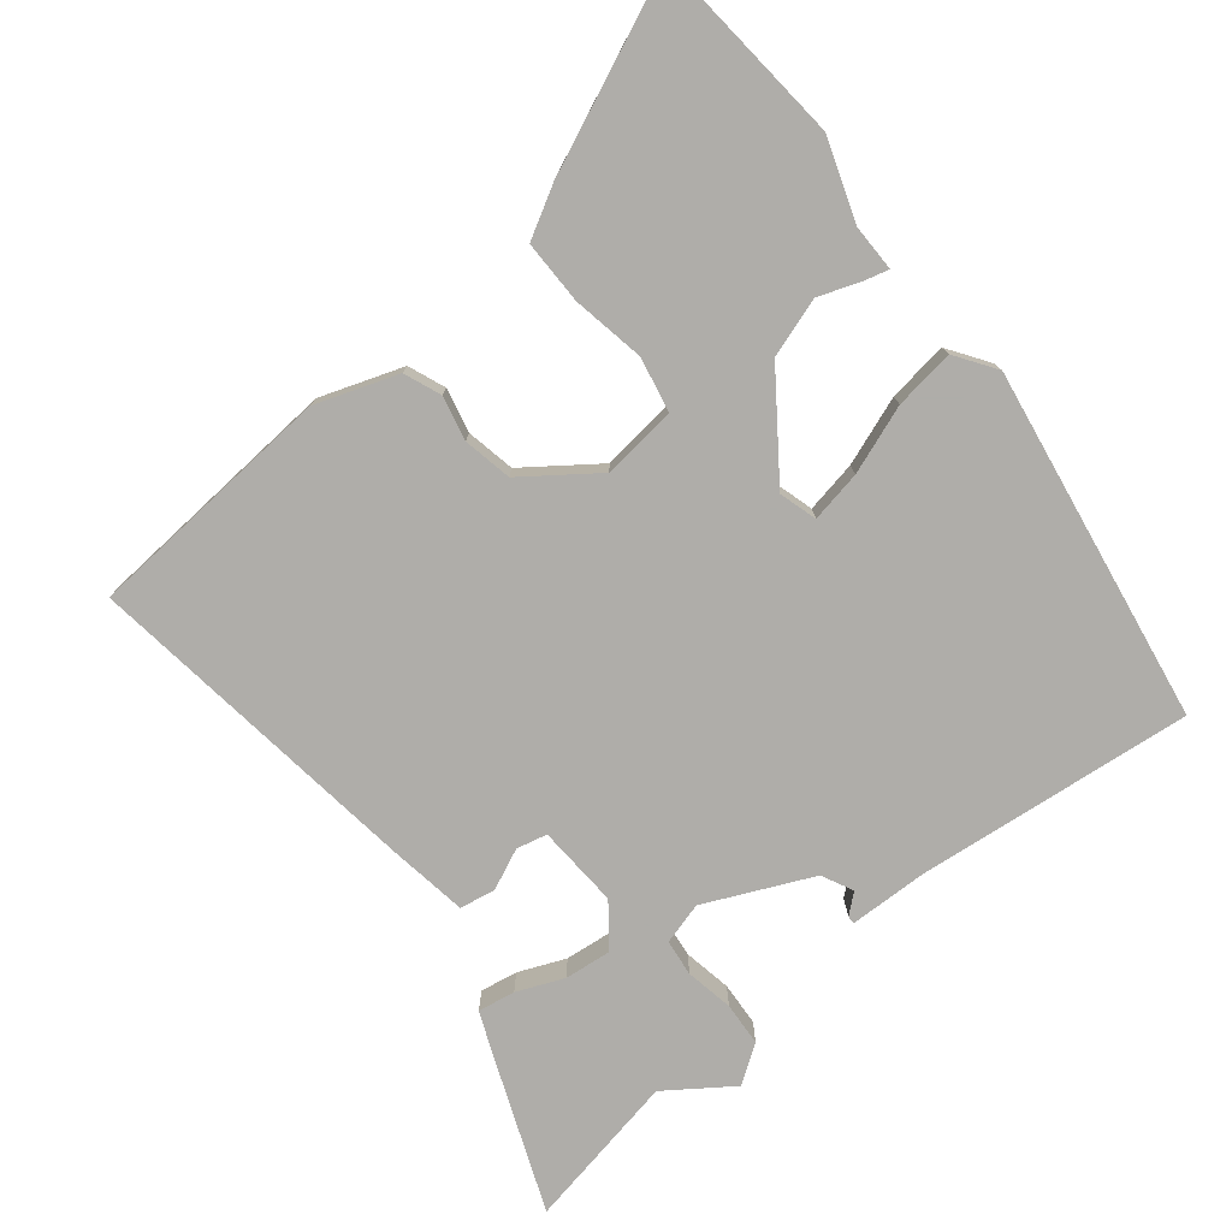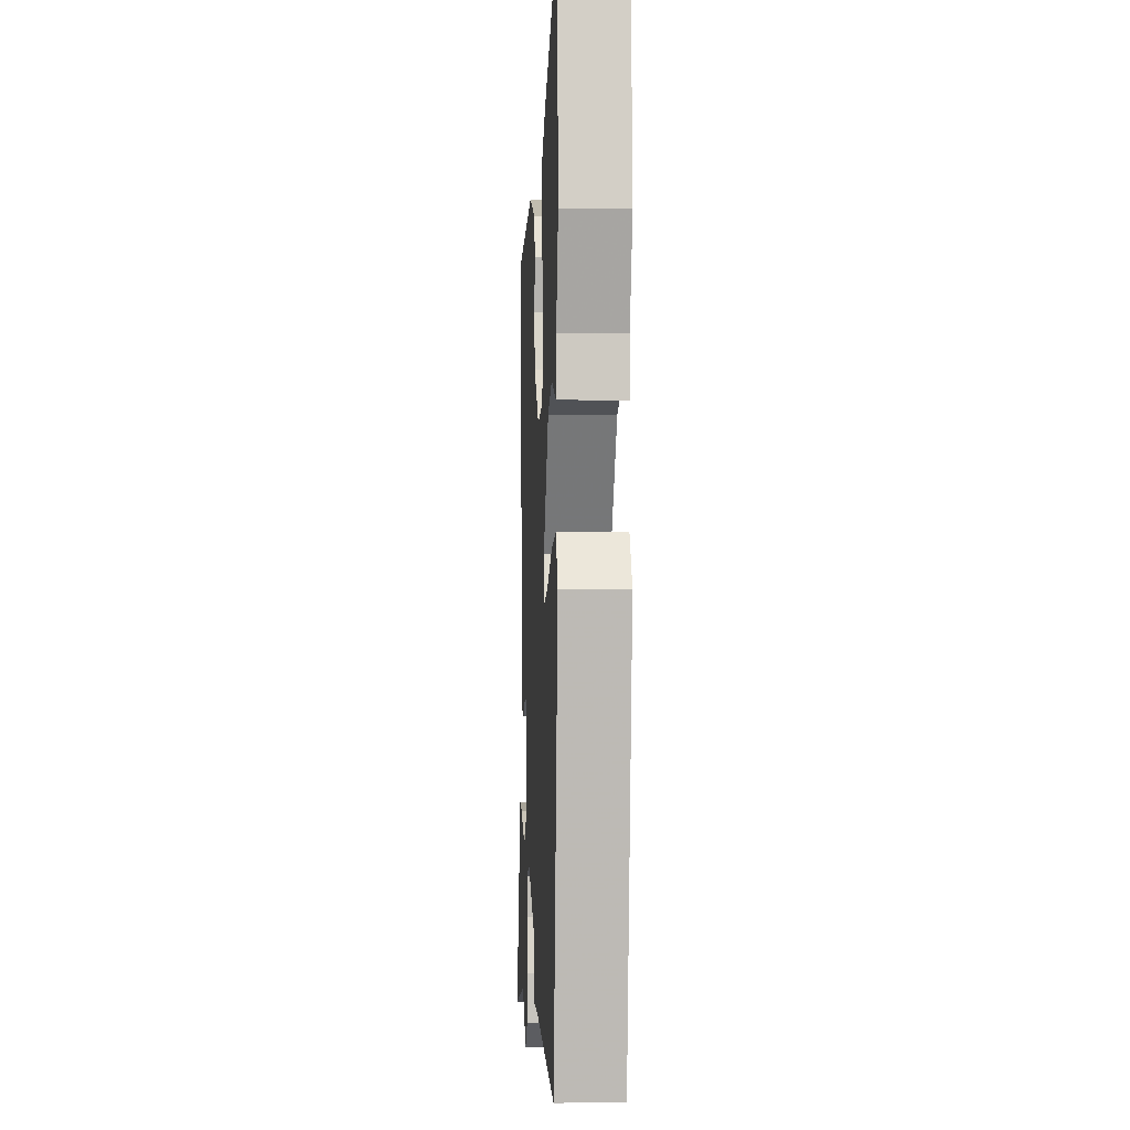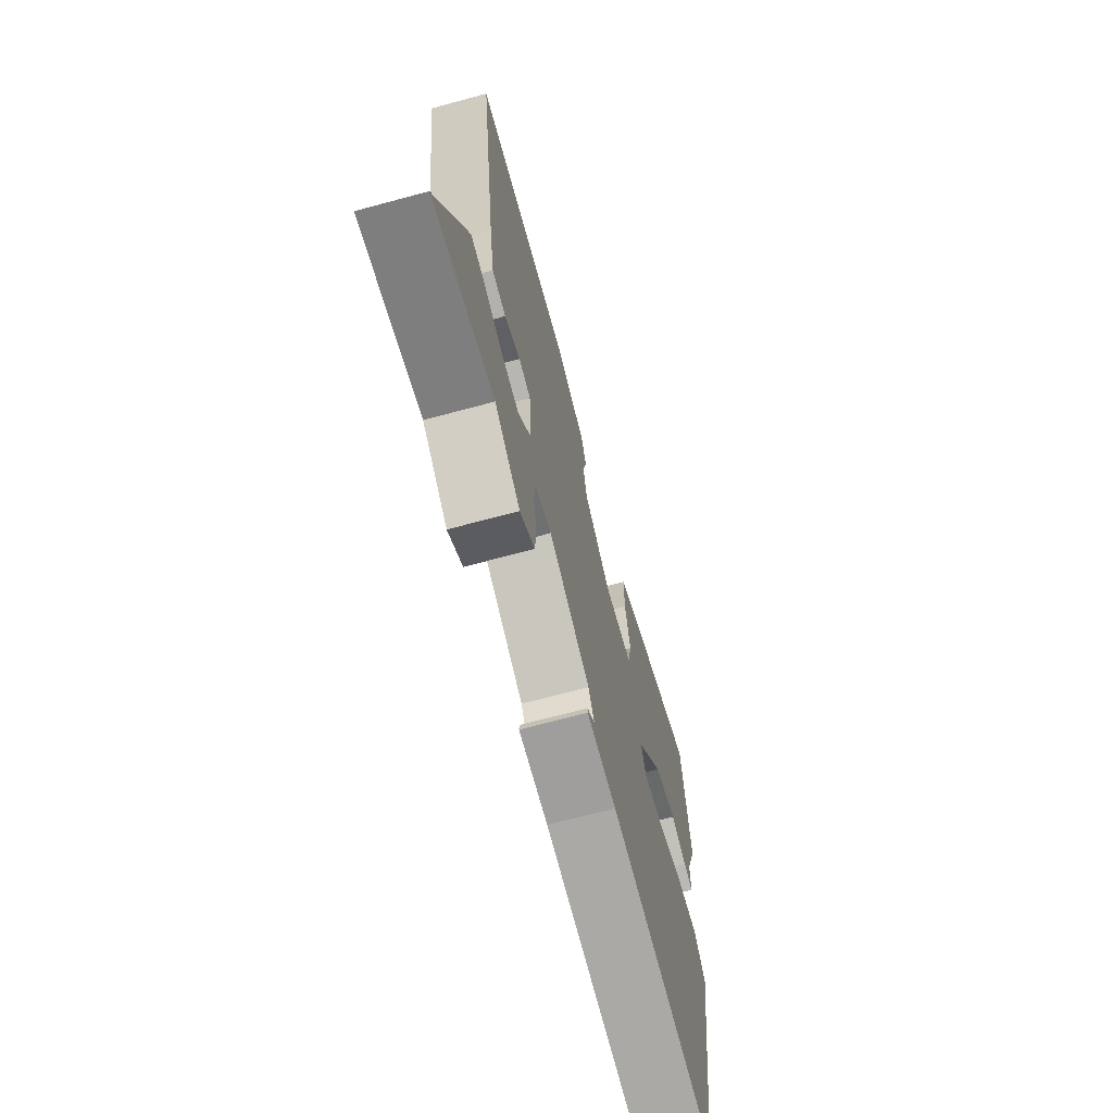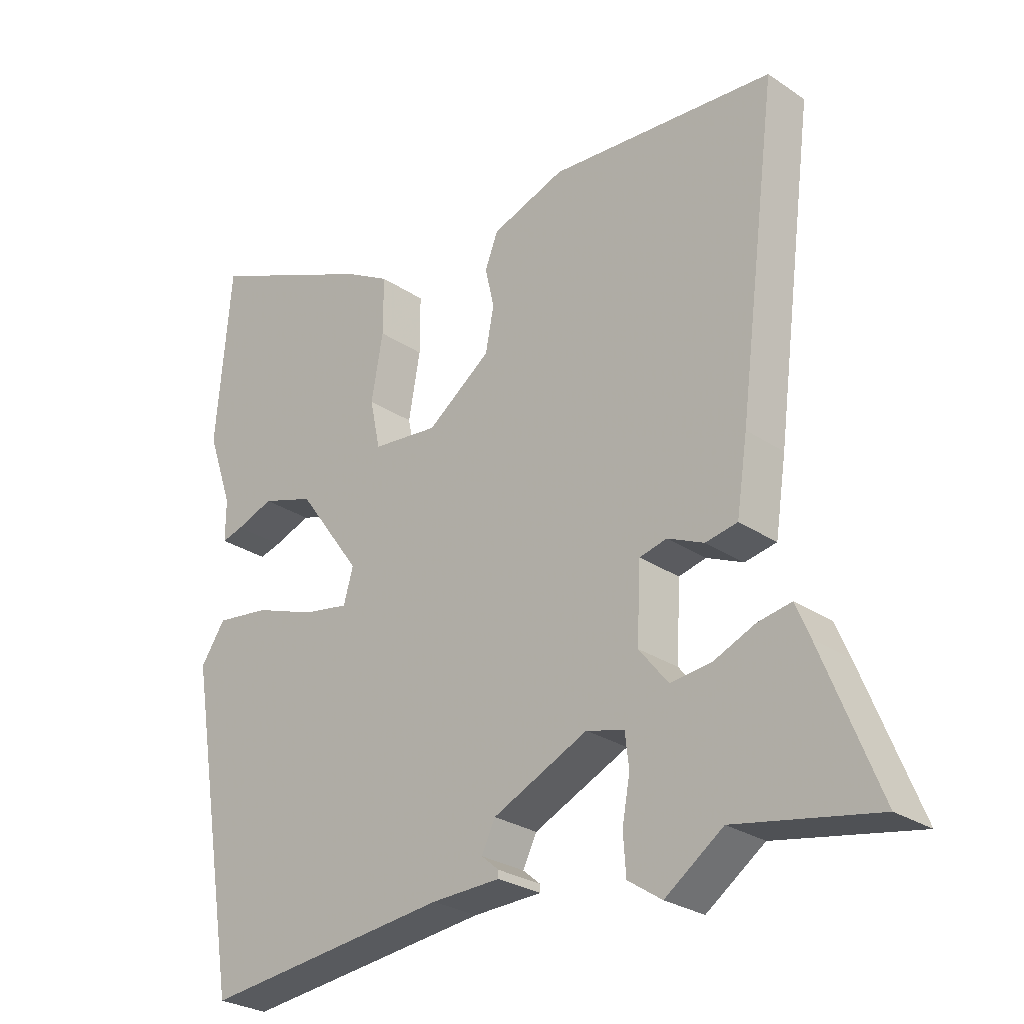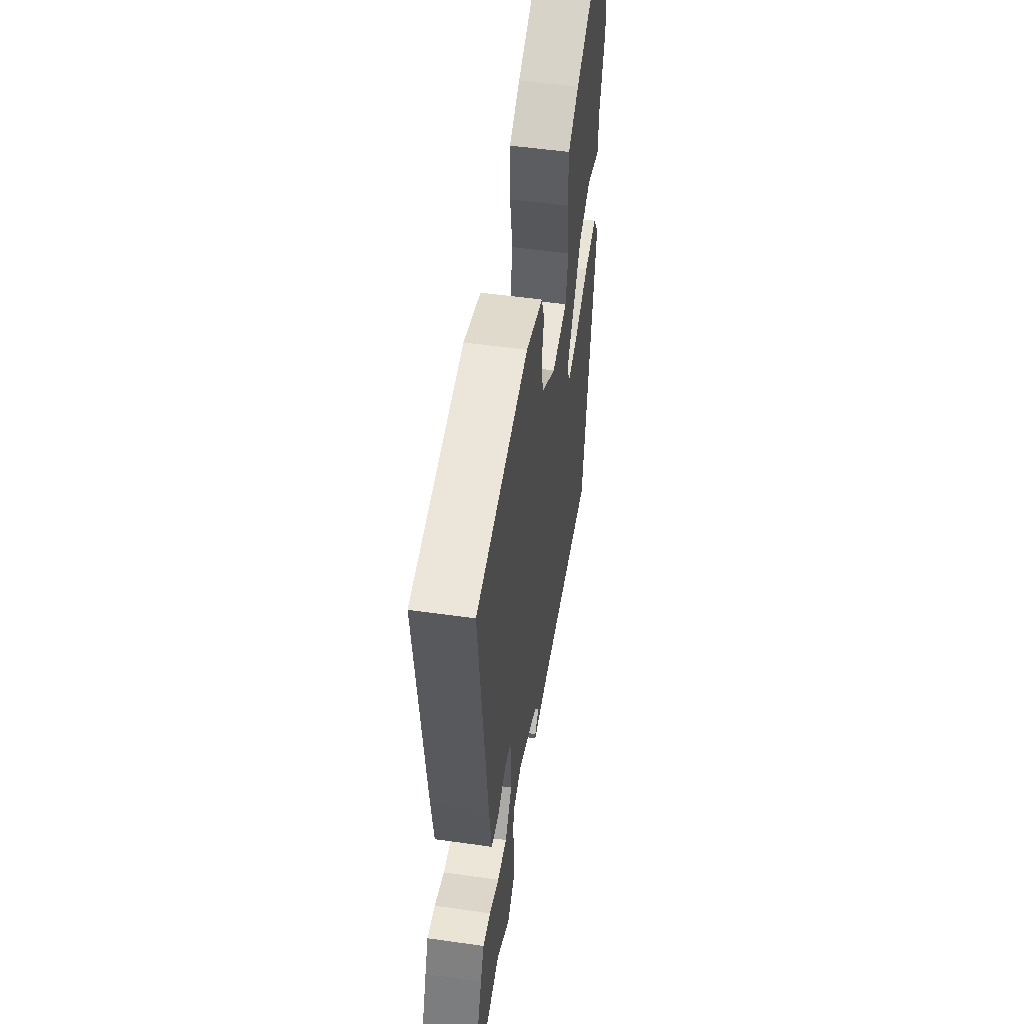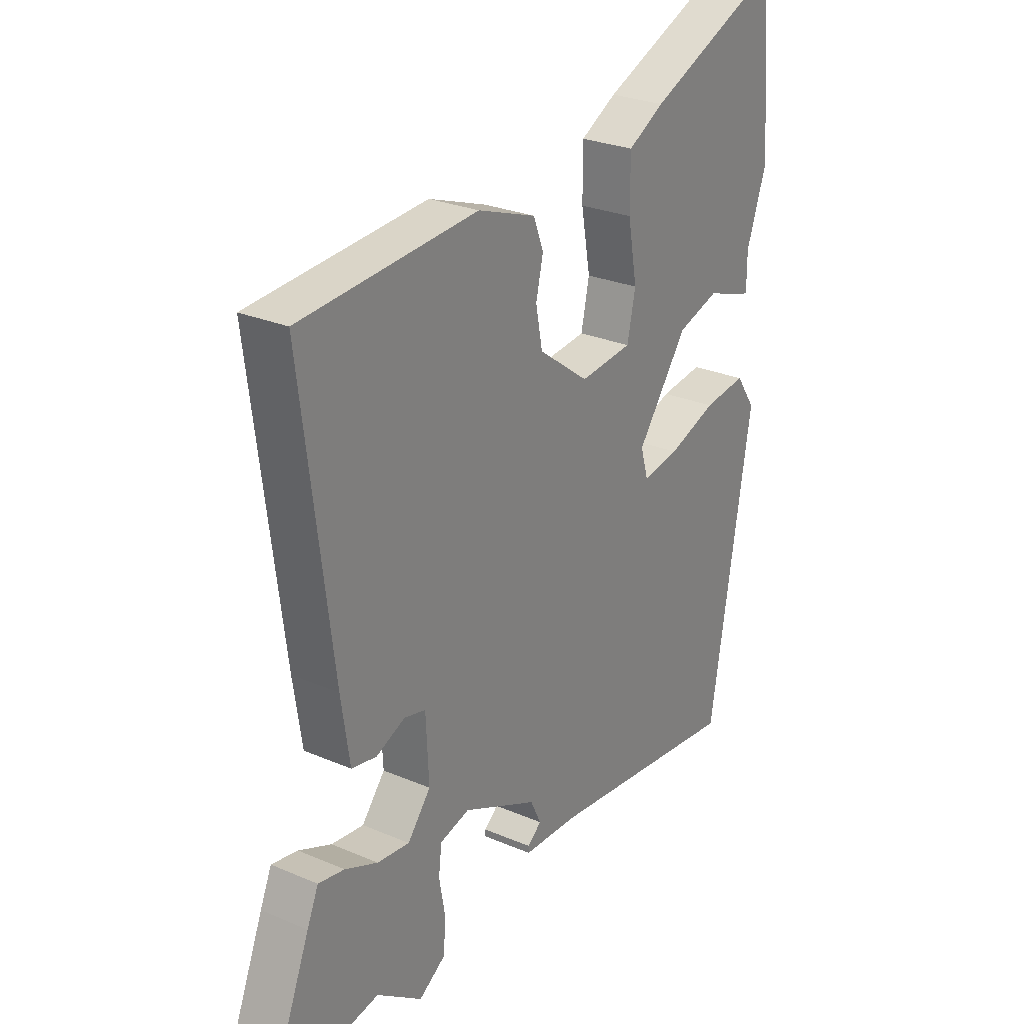
<metadata>
{"format":"obj","ext":"obj","renderer":"f3d","projection":"perspective","resolution":1024,"background":"white","views":[{"elev":-77.2,"azim":39.0,"up":"+Y"},{"elev":-2.9,"azim":87.1,"up":"+Z"},{"elev":-69.5,"azim":-74.9,"up":"+Z"},{"elev":-27.3,"azim":-136.0,"up":"+Z"},{"elev":51.8,"azim":-81.2,"up":"+Z"},{"elev":26.5,"azim":-56.0,"up":"+Z"}]}
</metadata>
<code>
v 0.425 0.07 -0.506
v 0.043 0.07 -0.464
v -0.063 0.07 -0.461
v -0.063 0.07 -0.45
v -0.036 0.07 -0.427
v -0.057 0.07 -0.384
v -0.203 0.07 -0.317
v -0.261 0.07 -0.333
v -0.267 0.07 -0.383
v -0.255 0.07 -0.449
v -0.259 0.07 -0.509
v -0.311 0.07 -0.544
v -0.4 0.07 -0.481
v -0.616 0.07 -0.522
v -0.529 0.07 -0.305
v -0.507 0.07 -0.253
v -0.456 0.07 -0.262
v -0.392 0.07 -0.289
v -0.329 0.07 -0.296
v -0.284 0.07 -0.24
v -0.29 0.07 -0.126
v -0.332 0.07 -0.116
v -0.388 0.07 -0.141
v -0.437 0.07 -0.132
v -0.454 0.07 -0.021
v -0.515 0.07 0.448
v -0.17 0.07 0.473
v -0.057 0.07 0.433
v -0.037 0.07 0.382
v -0.051 0.07 0.321
v -0.038 0.07 0.254
v 0.06 0.07 0.182
v 0.162 0.07 0.193
v 0.178 0.07 0.268
v 0.16 0.07 0.368
v 0.16 0.07 0.456
v 0.23 0.07 0.495
v 0.491 0.07 0.608
v 0.514 0.07 0.338
v 0.475 0.07 0.226
v 0.475 0.07 0.162
v 0.442 0.07 0.171
v 0.384 0.07 0.192
v 0.303 0.07 0.166
v 0.205 0.07 0.031
v 0.22 0.07 -0.021
v 0.291 0.07 -0.008
v 0.385 0.07 0.026
v 0.468 0.07 0.037
v 0.506 0.07 -0.019
v 0.425 0 -0.506
v 0.043 0 -0.464
v -0.063 0 -0.461
v -0.063 0 -0.45
v -0.036 0 -0.427
v -0.057 0 -0.384
v -0.203 0 -0.317
v -0.261 0 -0.333
v -0.267 0 -0.383
v -0.255 0 -0.449
v -0.259 0 -0.509
v -0.311 0 -0.544
v -0.4 0 -0.481
v -0.616 0 -0.522
v -0.529 0 -0.305
v -0.507 0 -0.253
v -0.456 0 -0.262
v -0.392 0 -0.289
v -0.329 0 -0.296
v -0.284 0 -0.24
v -0.29 0 -0.126
v -0.332 0 -0.116
v -0.388 0 -0.141
v -0.437 0 -0.132
v -0.454 0 -0.021
v -0.515 0 0.448
v -0.17 0 0.473
v -0.057 0 0.433
v -0.037 0 0.382
v -0.051 0 0.321
v -0.038 0 0.254
v 0.06 0 0.182
v 0.162 0 0.193
v 0.178 0 0.268
v 0.16 0 0.368
v 0.16 0 0.456
v 0.23 0 0.495
v 0.491 0 0.608
v 0.514 0 0.338
v 0.475 0 0.226
v 0.475 0 0.162
v 0.442 0 0.171
v 0.384 0 0.192
v 0.303 0 0.166
v 0.205 0 0.031
v 0.22 0 -0.021
v 0.291 0 -0.008
v 0.385 0 0.026
v 0.468 0 0.037
v 0.506 0 -0.019
f 47 48 49 50
f 46 47 50 1
f 40 41 42 43
f 40 43 44
f 39 40 44
f 38 39 44
f 37 38 44 45
f 34 35 36 37
f 33 34 37 45
f 27 28 29 30
f 27 30 31
f 26 27 31
f 25 26 31 32
f 22 23 24 25
f 21 22 25 32
f 15 16 17 18
f 13 14 15 18
f 13 18 19
f 12 13 19 20
f 9 10 11 12
f 8 9 12 20
f 2 3 4 5
f 46 1 2 5
f 45 46 5 6
f 7 8 20 21
f 21 32 33 45
f 6 7 21 45
f 100 99 98 97
f 51 100 97 96
f 93 92 91 90
f 94 93 90
f 94 90 89
f 94 89 88
f 95 94 88 87
f 87 86 85 84
f 95 87 84 83
f 80 79 78 77
f 81 80 77
f 81 77 76
f 82 81 76 75
f 75 74 73 72
f 82 75 72 71
f 68 67 66 65
f 68 65 64 63
f 69 68 63
f 70 69 63 62
f 62 61 60 59
f 70 62 59 58
f 55 54 53 52
f 55 52 51 96
f 56 55 96 95
f 71 70 58 57
f 95 83 82 71
f 95 71 57 56
f 1 51 52 2
f 2 52 53 3
f 3 53 54 4
f 4 54 55 5
f 5 55 56 6
f 6 56 57 7
f 7 57 58 8
f 8 58 59 9
f 9 59 60 10
f 10 60 61 11
f 11 61 62 12
f 12 62 63 13
f 13 63 64 14
f 14 64 65 15
f 15 65 66 16
f 16 66 67 17
f 17 67 68 18
f 18 68 69 19
f 19 69 70 20
f 20 70 71 21
f 21 71 72 22
f 22 72 73 23
f 23 73 74 24
f 24 74 75 25
f 25 75 76 26
f 26 76 77 27
f 27 77 78 28
f 28 78 79 29
f 29 79 80 30
f 30 80 81 31
f 31 81 82 32
f 32 82 83 33
f 33 83 84 34
f 34 84 85 35
f 35 85 86 36
f 36 86 87 37
f 37 87 88 38
f 38 88 89 39
f 39 89 90 40
f 40 90 91 41
f 41 91 92 42
f 42 92 93 43
f 43 93 94 44
f 44 94 95 45
f 45 95 96 46
f 46 96 97 47
f 47 97 98 48
f 48 98 99 49
f 49 99 100 50
f 50 100 51 1

</code>
